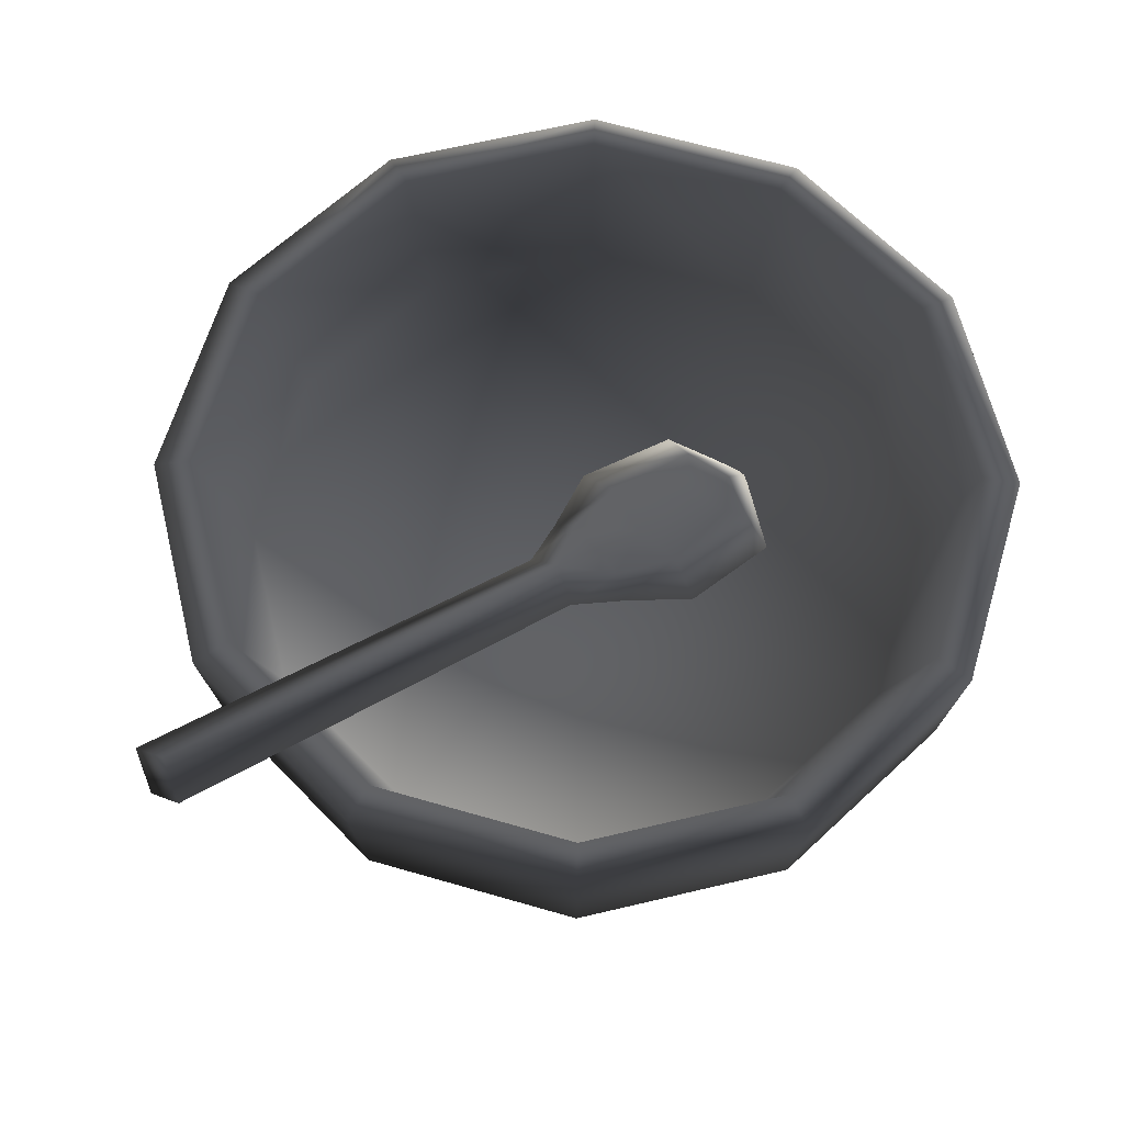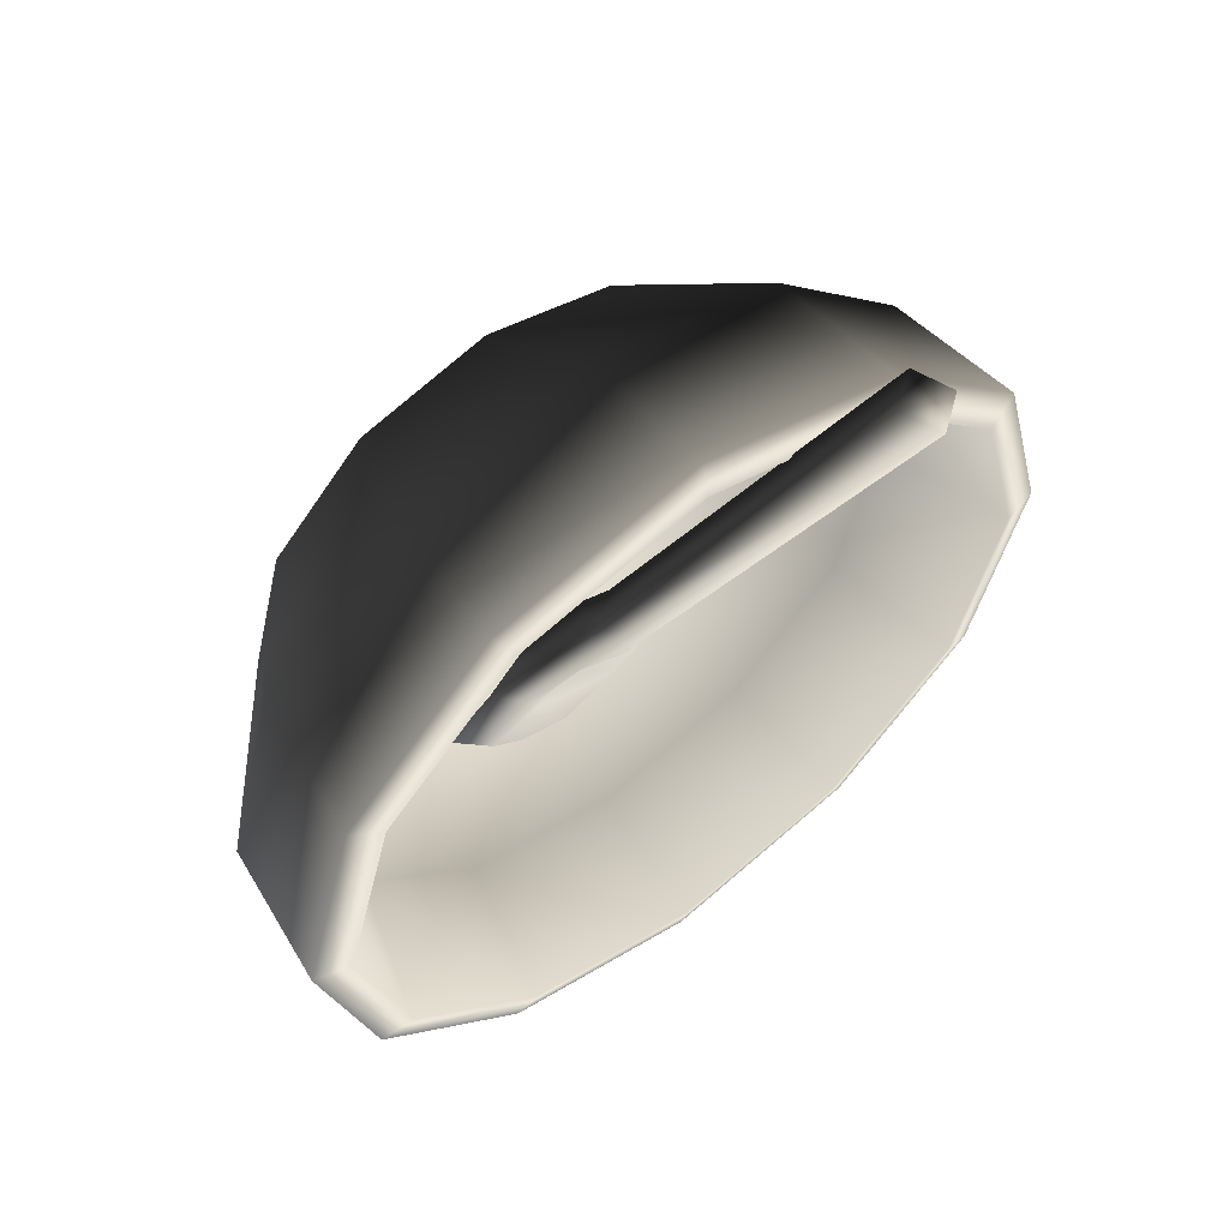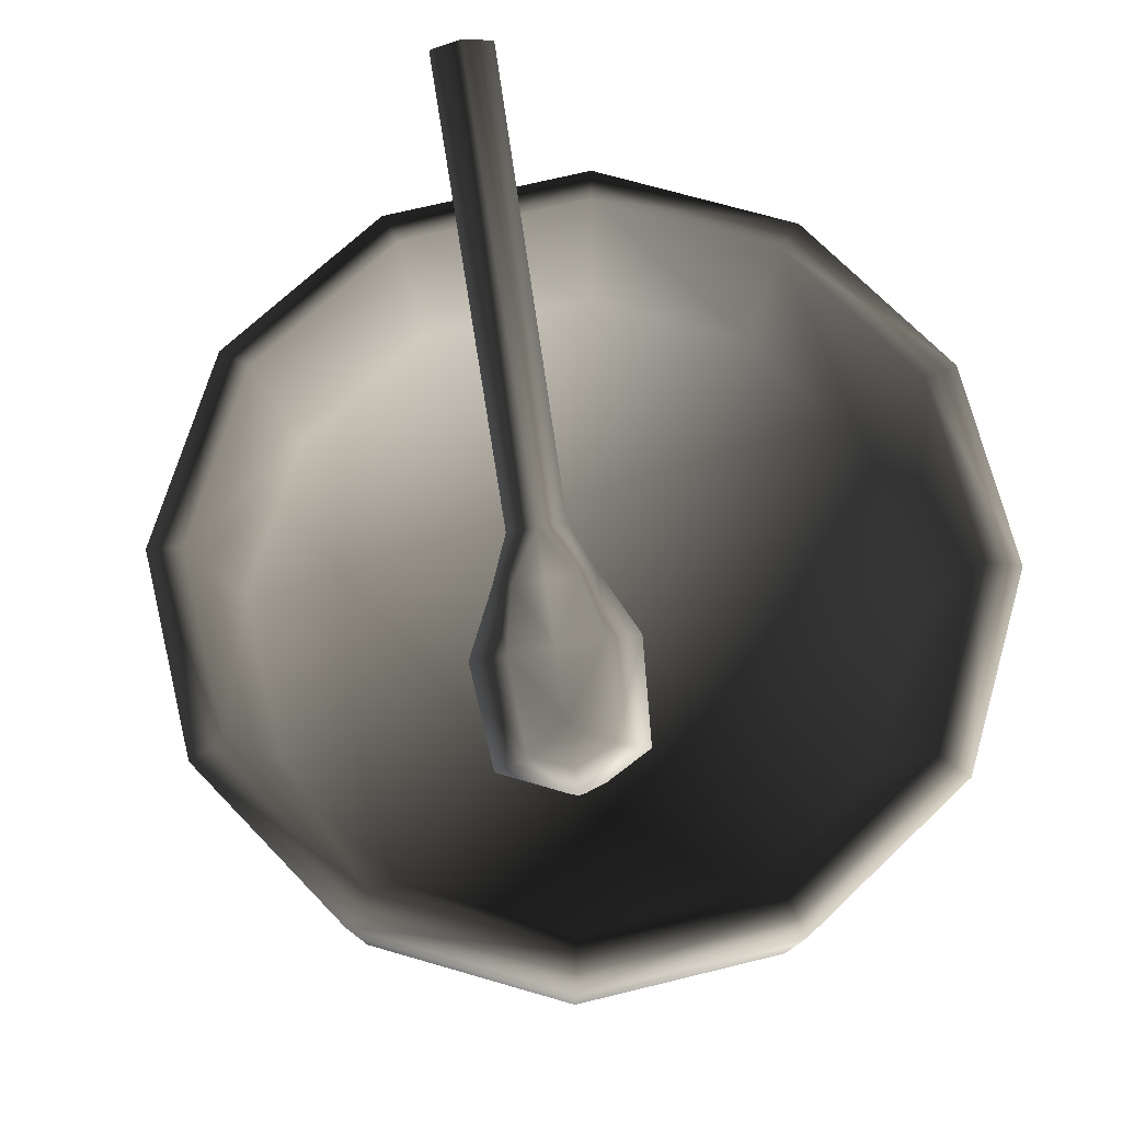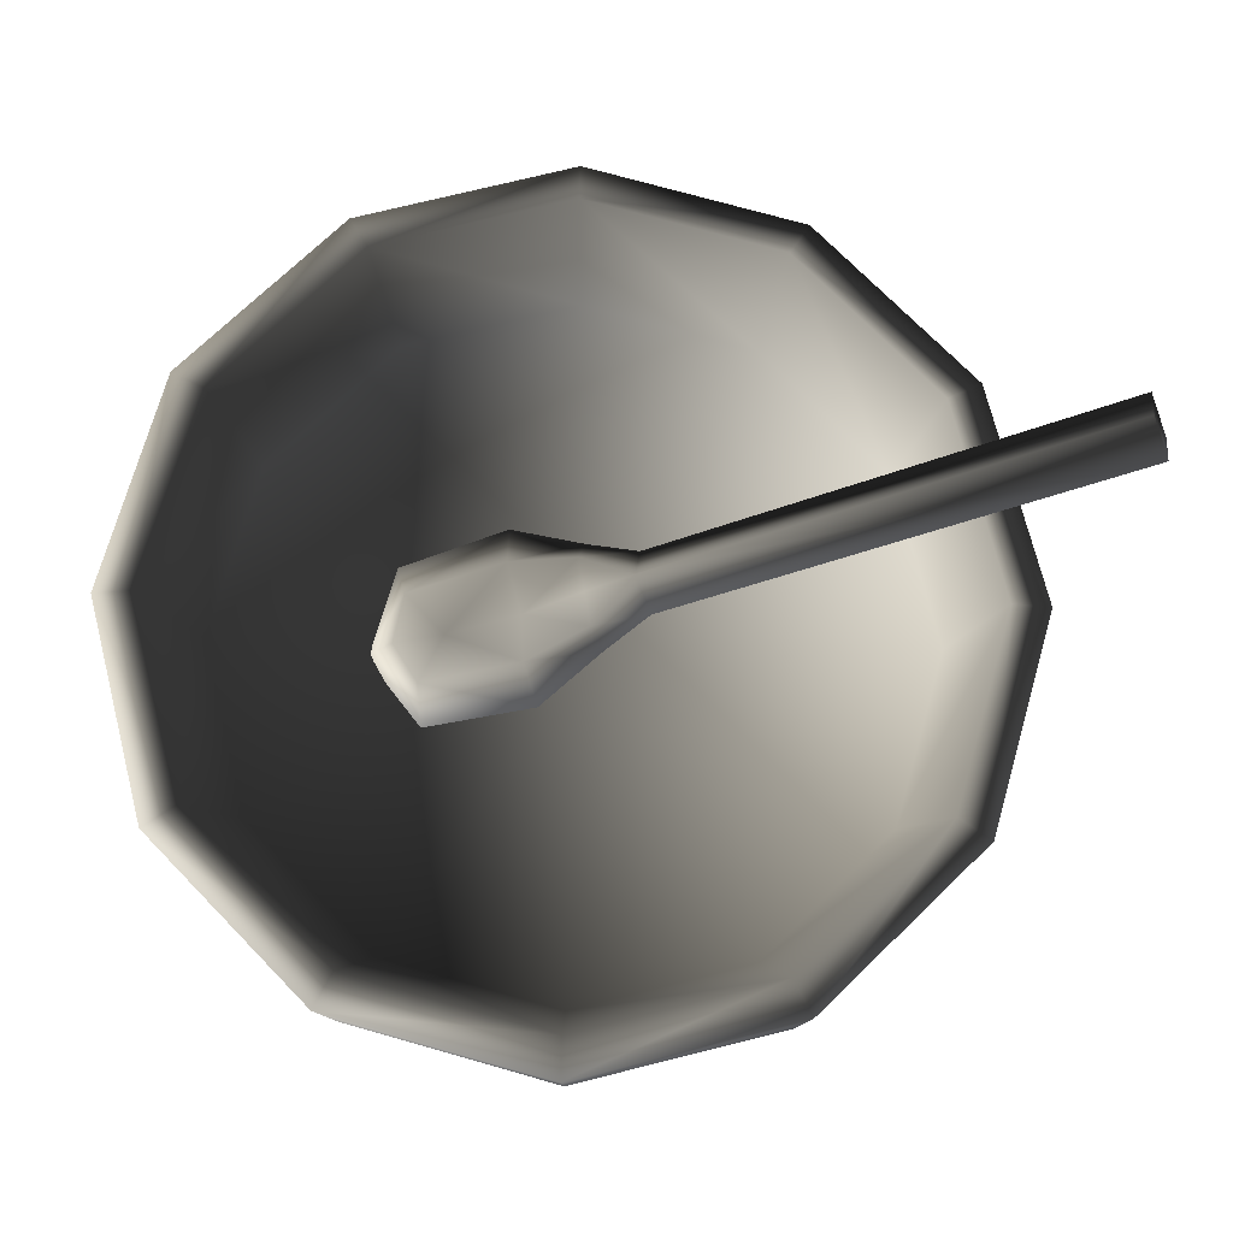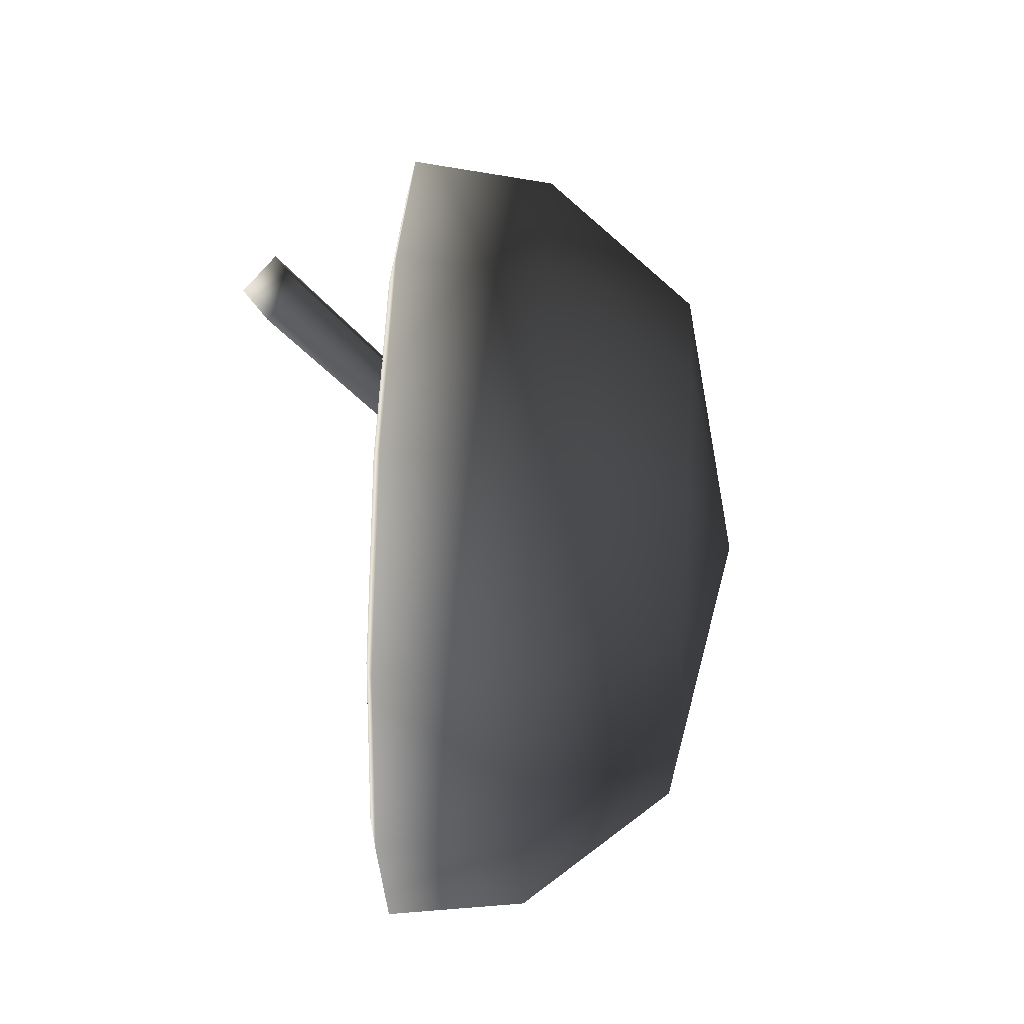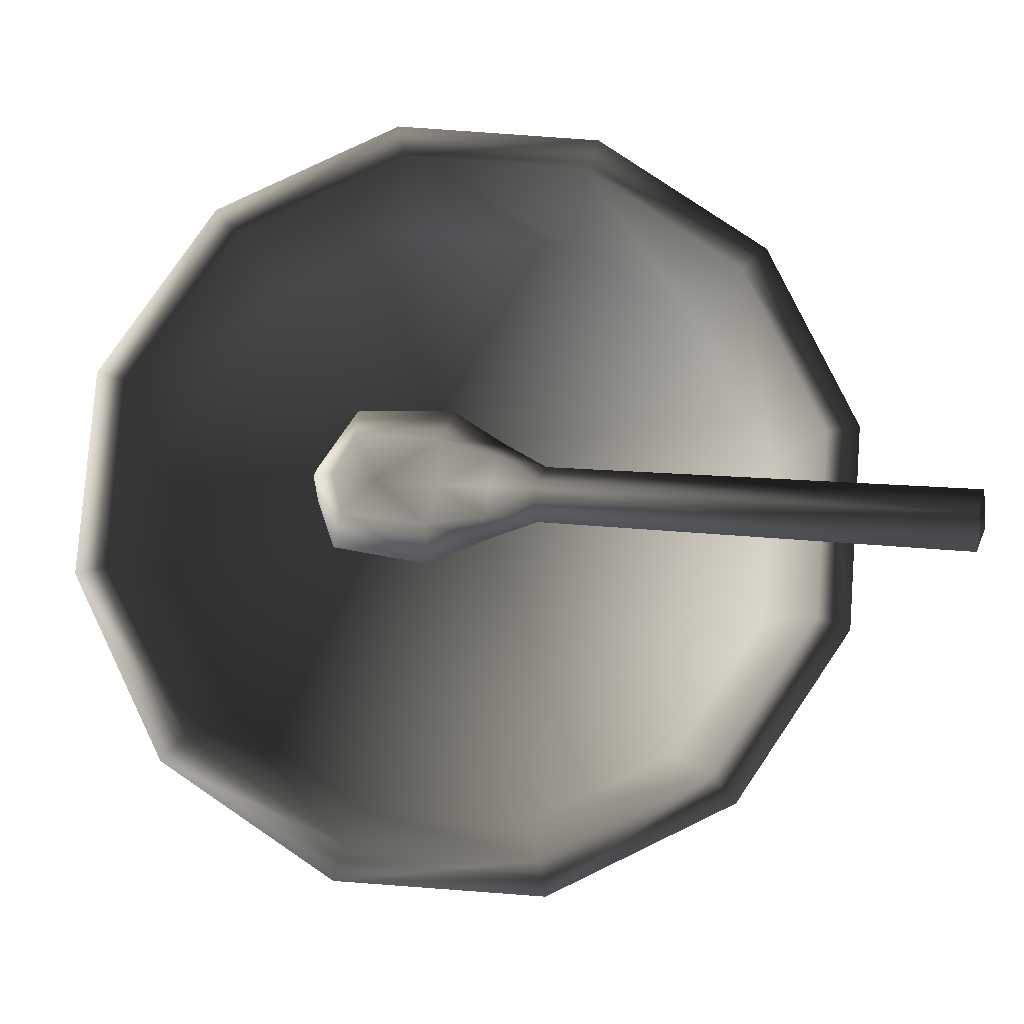
<metadata>
{"format":"obj","ext":"obj","renderer":"f3d","projection":"perspective","resolution":1024,"background":"white","views":[{"elev":63.5,"azim":-148.6,"up":"+Z"},{"elev":58.4,"azim":-37.6,"up":"+Y"},{"elev":69.4,"azim":-28.8,"up":"+Z"},{"elev":72.1,"azim":60.9,"up":"+Z"},{"elev":48.4,"azim":93.1,"up":"+Y"},{"elev":79.2,"azim":79.2,"up":"+Z"}]}
</metadata>
<code>
v 0.2469 0.09583 0.09264
v 0.2851 -0.04672 0.09264
v 0.4152 -0.04672 0.2512
v 0.3596 0.1609 0.2512
v 0.2076 0.3129 0.2512
v 0.1425 0.2002 0.09264
v -2.001e-06 0.2384 0.09264
v -2.001e-06 0.3685 0.2512
v -0.1426 0.2002 0.09264
v -0.2076 0.3129 0.2512
v -0.2469 0.09583 0.09264
v -0.3596 0.1609 0.2512
v -0.2851 -0.04672 0.09264
v -0.4152 -0.04672 0.2512
v -0.2469 -0.1893 0.09264
v -0.3596 -0.2543 0.2512
v -0.1426 -0.2936 0.09264
v -0.2076 -0.4063 0.2512
v -2.001e-06 -0.3318 0.09264
v -2.478e-06 -0.4619 0.2512
v 0.1425 -0.2936 0.09264
v 0.2076 -0.4063 0.2512
v 0.2469 -0.1893 0.09264
v 0.3596 -0.2543 0.2512
v -0.434 -0.04672 0.4013
v -0.3759 0.1703 0.4013
v -0.3759 -0.2637 0.4013
v -0.217 -0.4226 0.4013
v -2.478e-06 -0.4807 0.4013
v 0.217 -0.4226 0.4013
v 0.3759 -0.2637 0.4013
v 0.434 -0.04672 0.4013
v 0.3759 0.1703 0.4013
v 0.217 0.3291 0.4013
v -2.001e-06 0.3873 0.4013
v -0.217 0.3291 0.4013
v 0.434 -0.04672 0.4013
v 0.3955 -0.04672 0.4105
v 0.3425 0.151 0.4105
v 0.3759 0.1703 0.4013
v 0.1978 0.2958 0.4105
v 0.217 0.3291 0.4013
v -2.001e-06 0.3488 0.4105
v -2.001e-06 0.3873 0.4013
v -0.1978 0.2958 0.4105
v -0.217 0.3291 0.4013
v -0.3425 0.151 0.4105
v -0.3759 0.1703 0.4013
v -0.3955 -0.04672 0.4105
v -0.434 -0.04672 0.4013
v -0.3425 -0.2445 0.4105
v -0.3759 -0.2637 0.4013
v -0.1978 -0.3893 0.4105
v -0.217 -0.4226 0.4013
v -2.478e-06 -0.4423 0.4105
v -2.478e-06 -0.4807 0.4013
v 0.1978 -0.3893 0.4105
v 0.217 -0.4226 0.4013
v 0.3425 -0.2445 0.4105
v 0.3759 -0.2637 0.4013
v -0.3026 0.128 0.2693
v -0.3495 -0.04672 0.2693
v -0.3026 -0.2215 0.2693
v -0.1747 -0.3494 0.2693
v -2.001e-06 -0.3962 0.2693
v 0.1747 -0.3494 0.2693
v 0.3026 -0.2215 0.2693
v 0.3495 -0.04672 0.2693
v 0.3026 0.128 0.2693
v 0.1747 0.2559 0.2693
v -2.001e-06 0.3027 0.2693
v -0.1747 0.2559 0.2693
v -2.001e-06 -0.04672 0.1749
v -2.478e-06 -0.04672 0.0324
v 0.1102 0.4807 0.5051
v -0.03901 0.04714 0.3071
v -0.004587 0.04531 0.281
v 0.1464 0.4788 0.4777
v 0.0215 0.0252 0.3091
v 0.1737 0.4577 0.5071
v 0.1737 0.4577 0.5071
v 0.1376 0.4596 0.5345
v 0.02644 -0.02901 0.2915
v -0.02064 -0.001609 0.2508
v -0.07653 0.008324 0.2882
v -0.04076 -0.0598 0.2198
v -0.1331 -0.04393 0.2619
v 0.03779 -0.1059 0.2673
v -0.07591 -0.1582 0.2033
v -0.1622 -0.1527 0.2273
v -0.0995 -0.2216 0.2218
v -0.007657 -0.2087 0.2322
v -0.1275 -0.1613 0.2535
v -0.0995 -0.2216 0.2218
v -0.09049 -0.1944 0.2494
v -0.04117 -0.1926 0.2562
v -0.007657 -0.2087 0.2322
v -0.07349 -0.1474 0.2502
v 0.03779 -0.1059 0.2673
v -0.002901 -0.09871 0.287
v 0.02644 -0.02901 0.2915
v 0.004022 -0.03035 0.3113
v 0.0215 0.0252 0.3091
v -0.04851 -0.07653 0.2729
v -0.02865 -0.01849 0.3103
v -0.06133 -0.00666 0.3092
v -0.01293 0.02704 0.3352
v 0.1737 0.4577 0.5071
v 0.1376 0.4596 0.5345
v -0.03901 0.04714 0.3071
v 0.1102 0.4807 0.5051
v -0.09843 -0.06408 0.2839
v -0.07653 0.008324 0.2882
g P_DS_Bowl_01_659_236
f 1 3 2
f 1 4 3
f 1 5 4
f 1 6 5
f 7 5 6
f 7 8 5
f 9 8 7
f 9 10 8
f 11 10 9
f 11 12 10
f 13 12 11
f 13 14 12
f 15 14 13
f 15 16 14
f 17 16 15
f 17 15 13
f 17 18 16
f 19 18 17
f 19 20 18
f 21 20 19
f 21 22 20
f 23 22 21
f 23 24 22
f 2 24 23
f 2 3 24
f 25 12 14
f 25 26 12
f 27 14 16
f 27 25 14
f 28 16 18
f 28 27 16
f 29 18 20
f 29 28 18
f 30 20 22
f 30 29 20
f 31 22 24
f 31 30 22
f 32 24 3
f 32 31 24
f 33 32 3
f 33 3 4
f 34 33 4
f 34 4 5
f 35 34 5
f 35 5 8
f 36 35 8
f 36 8 10
f 26 36 10
f 26 10 12
f 37 39 38
f 37 40 39
f 40 41 39
f 40 42 41
f 42 43 41
f 42 44 43
f 44 45 43
f 44 46 45
f 46 47 45
f 46 48 47
f 48 49 47
f 48 50 49
f 50 51 49
f 50 52 51
f 52 53 51
f 52 54 53
f 54 55 53
f 54 56 55
f 56 57 55
f 56 58 57
f 58 59 57
f 58 60 59
f 60 38 59
f 60 37 38
f 49 61 47
f 49 62 61
f 51 62 49
f 51 63 62
f 53 63 51
f 53 64 63
f 55 64 53
f 55 65 64
f 57 65 55
f 57 66 65
f 59 66 57
f 59 67 66
f 38 67 59
f 38 68 67
f 39 68 38
f 39 69 68
f 41 69 39
f 41 70 69
f 43 70 41
f 43 71 70
f 45 71 43
f 45 72 71
f 47 72 45
f 47 61 72
f 69 73 68
f 70 73 69
f 71 73 70
f 72 73 71
f 61 73 72
f 65 73 64
f 66 73 65
f 67 73 66
f 68 73 67
f 62 73 61
f 63 73 62
f 64 73 63
f 19 17 74
f 74 21 19
f 74 23 21
f 74 2 23
f 1 2 74
f 1 74 6
f 7 6 74
f 17 13 74
f 74 13 11
f 74 9 7
f 74 11 9
f 75 77 76
f 75 78 77
f 78 79 77
f 78 80 79
f 81 78 75
f 81 75 82
f 77 79 83
f 77 83 84
f 76 77 84
f 76 84 85
f 85 84 86
f 83 86 84
f 85 86 87
f 83 88 86
f 89 87 86
f 88 89 86
f 89 90 87
f 90 89 91
f 89 92 91
f 88 92 89
f 87 90 93
f 94 93 90
f 94 95 93
f 94 96 95
f 94 97 96
f 98 93 95
f 96 98 95
f 96 97 99
f 96 99 100
f 98 96 100
f 101 100 99
f 101 102 100
f 103 102 101
f 102 104 100
f 98 100 104
f 102 105 104
f 106 104 105
f 107 106 105
f 107 105 102
f 103 107 102
f 108 107 103
f 108 109 107
f 109 110 107
f 107 110 106
f 109 111 110
f 106 112 104
f 112 98 104
f 113 112 106
f 110 113 106
f 113 87 112
f 87 93 112
f 112 93 98

</code>
